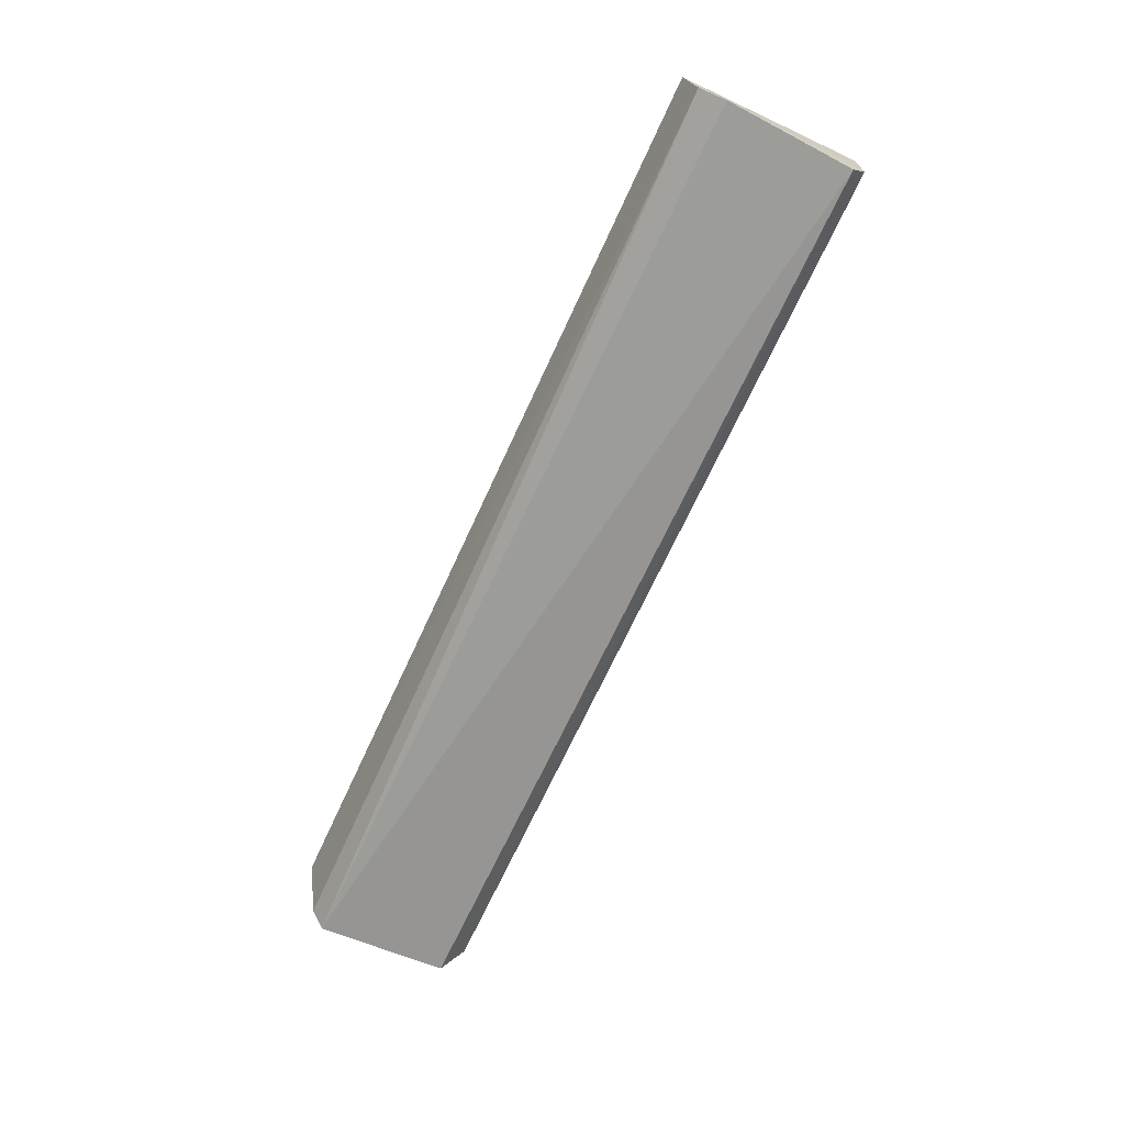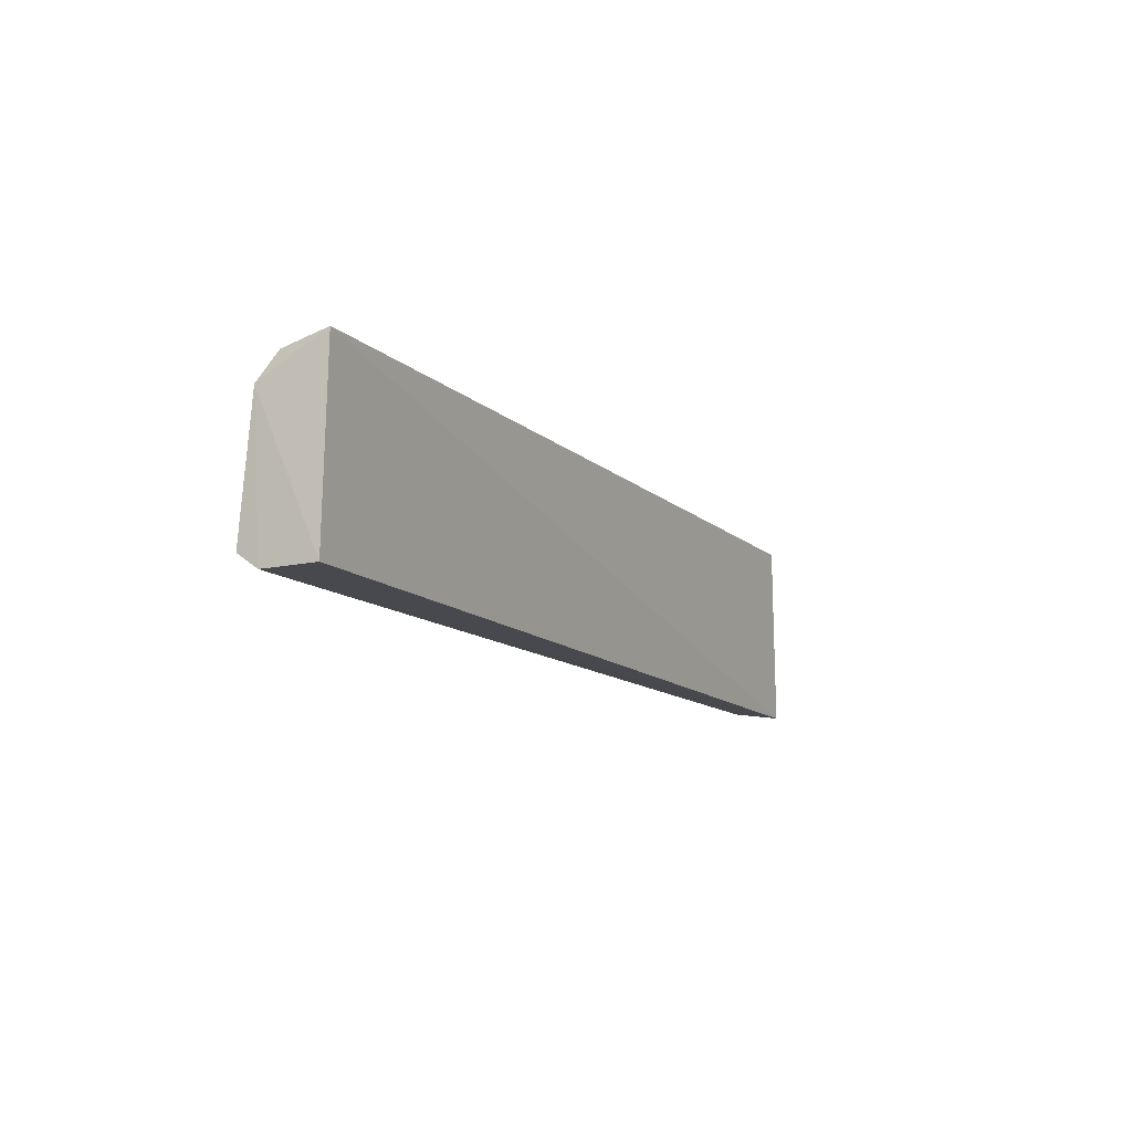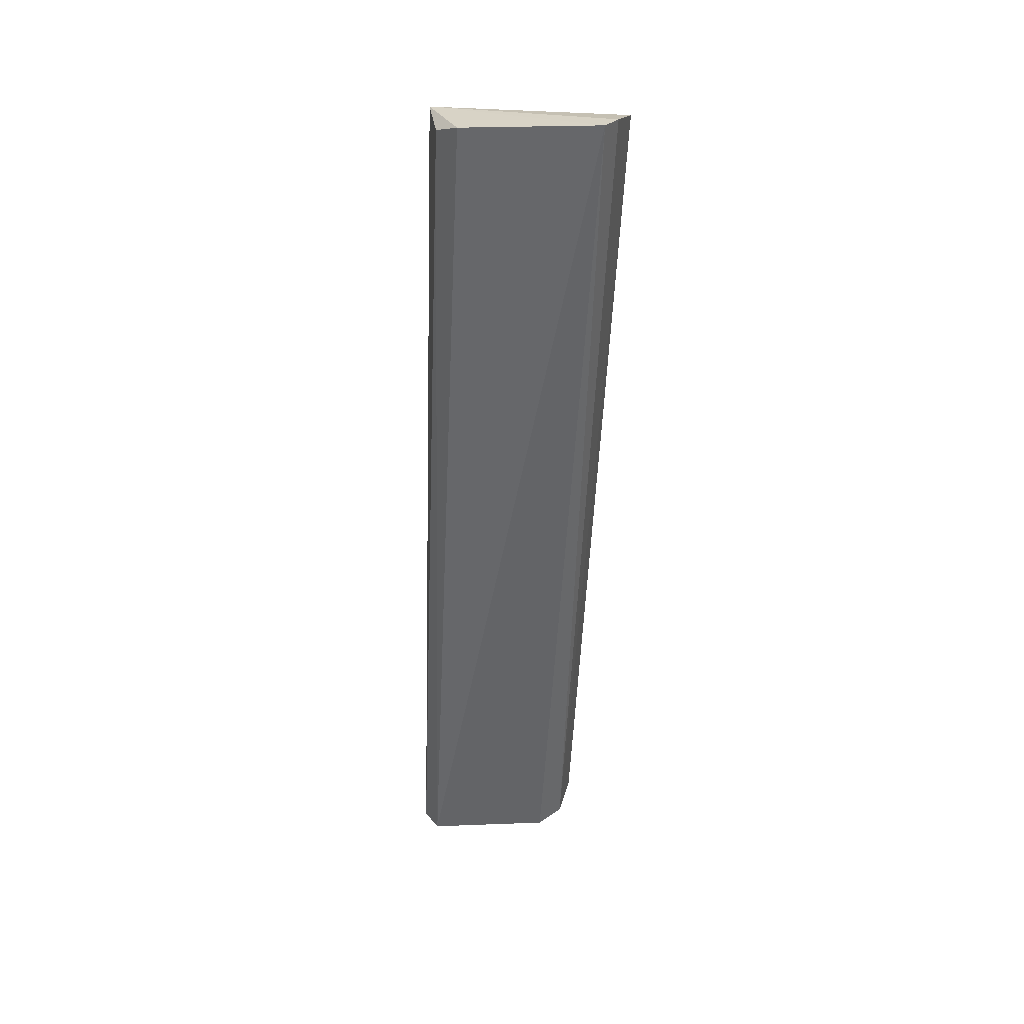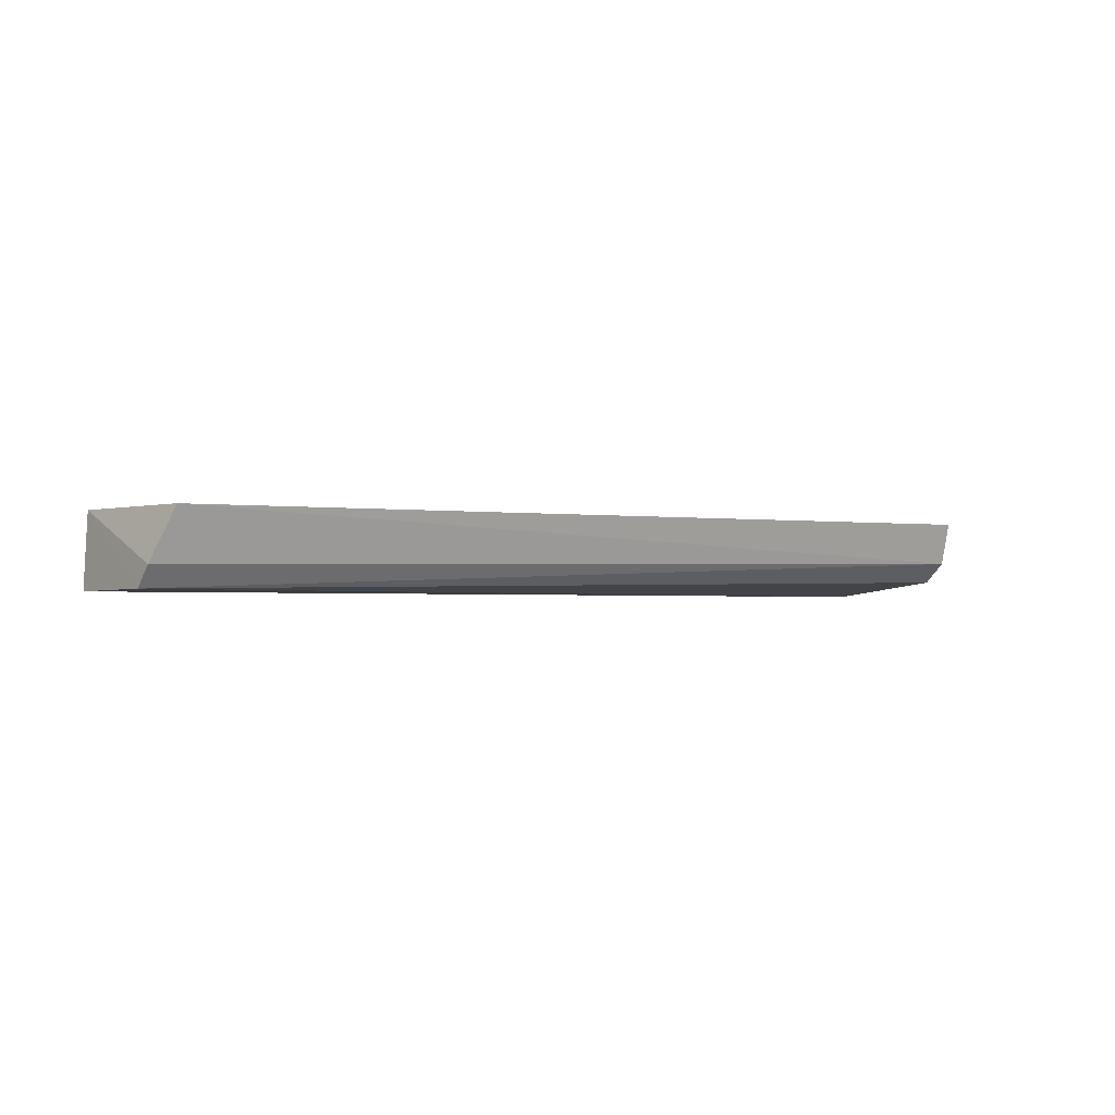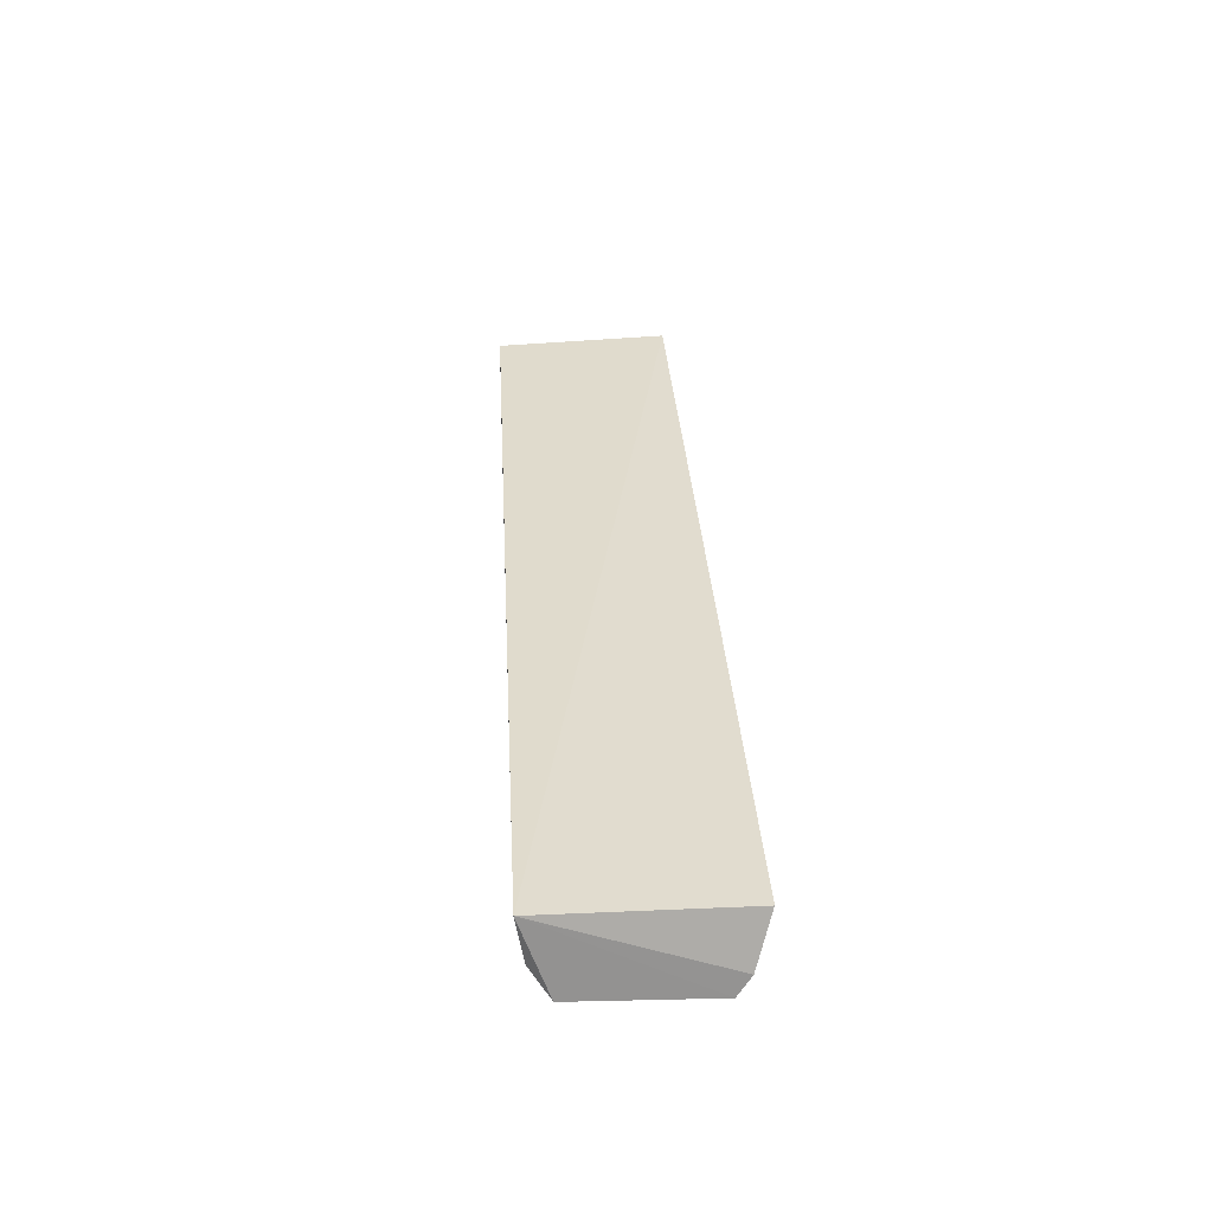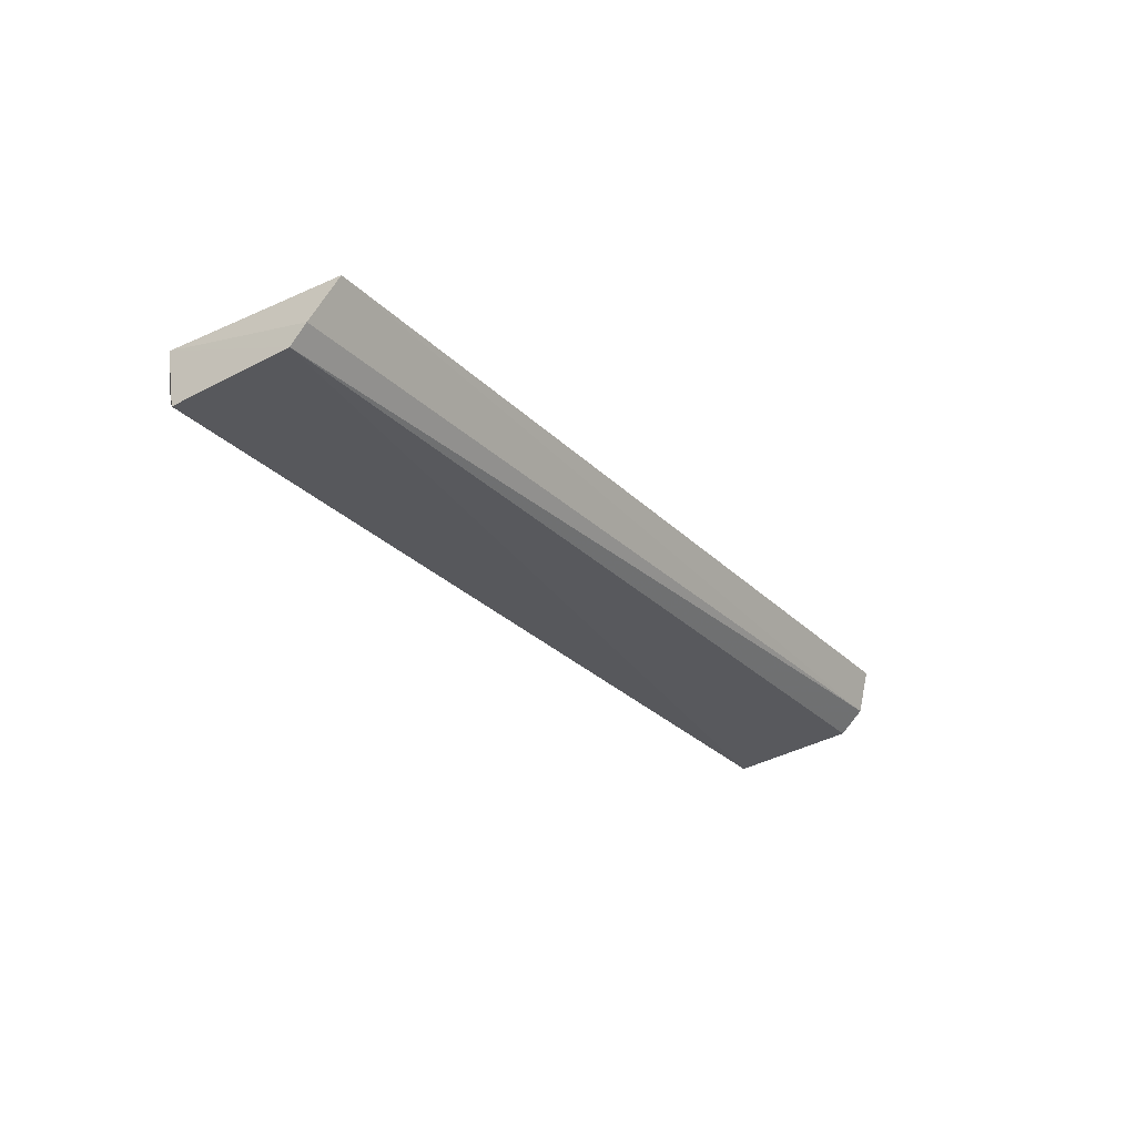
<metadata>
{"format":"obj","ext":"obj","renderer":"f3d","projection":"perspective","resolution":1024,"background":"white","views":[{"elev":-67.6,"azim":65.8,"up":"+Y"},{"elev":-12.0,"azim":116.8,"up":"+Z"},{"elev":-51.7,"azim":-92.2,"up":"+Y"},{"elev":-1.1,"azim":-35.8,"up":"+Y"},{"elev":34.0,"azim":-93.5,"up":"+Y"},{"elev":-27.9,"azim":-55.2,"up":"+Y"}]}
</metadata>
<code>
v 0.00123 -0.008763 0.0151
v 0.001593 -0.0137 0.01221
v 0.001045 -0.009208 0.001301
v -0.06989 -0.008842 0.0007952
v -0.07128 -0.01279 0.01427
v 0.001078 -0.01495 0.002382
v 0.001391 -0.0121 0.01416
v -0.06983 -0.008938 0.01547
v 0.001071 -0.01337 0.001253
v -0.07103 -0.0145 0.002914
v -0.07152 -0.01432 0.01323
v -0.06988 -0.01261 0.001383
f 1 2 3
f 1 3 4
f 7 2 1
f 8 1 4
f 8 4 5
f 8 7 1
f 8 5 7
f 9 3 2
f 9 2 6
f 9 4 3
f 11 7 5
f 11 2 7
f 11 5 4
f 11 4 10
f 11 10 6
f 11 6 2
f 12 9 6
f 12 6 10
f 12 10 4
f 12 4 9

</code>
